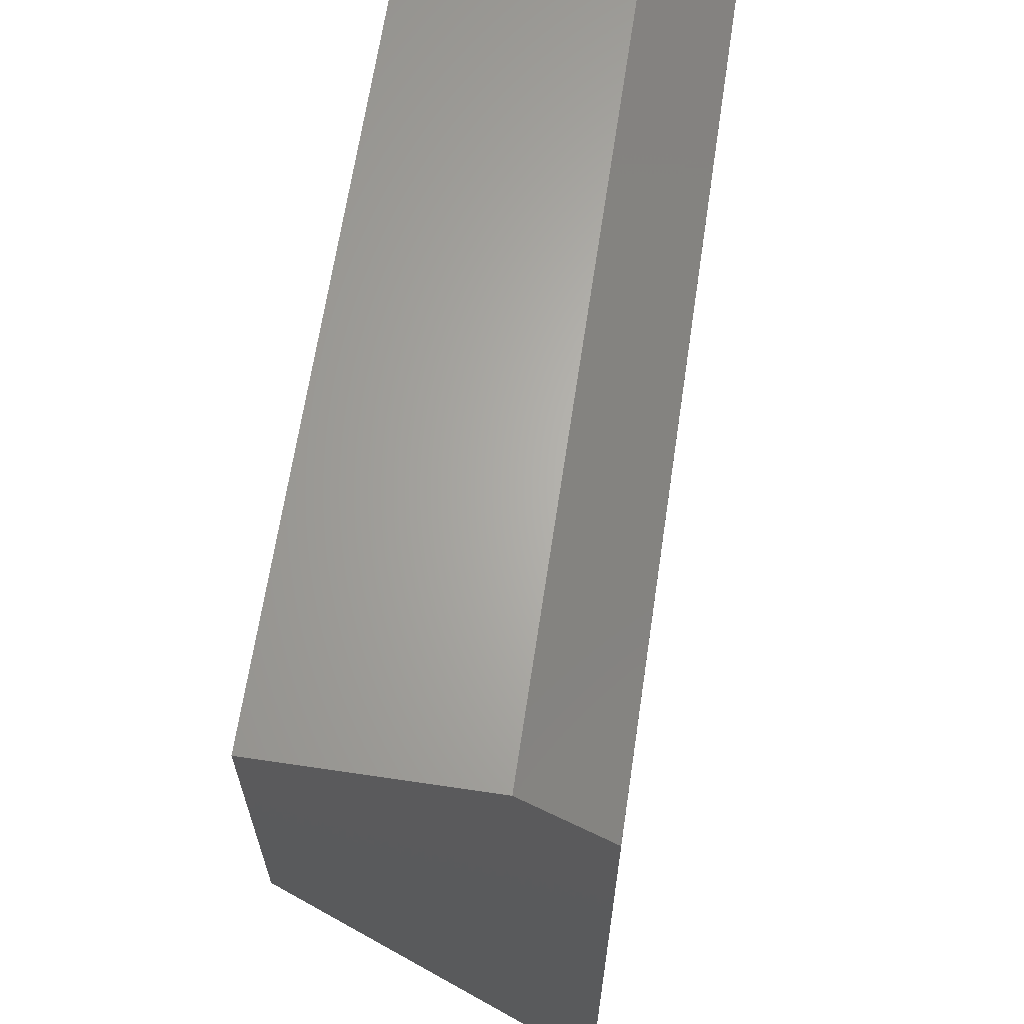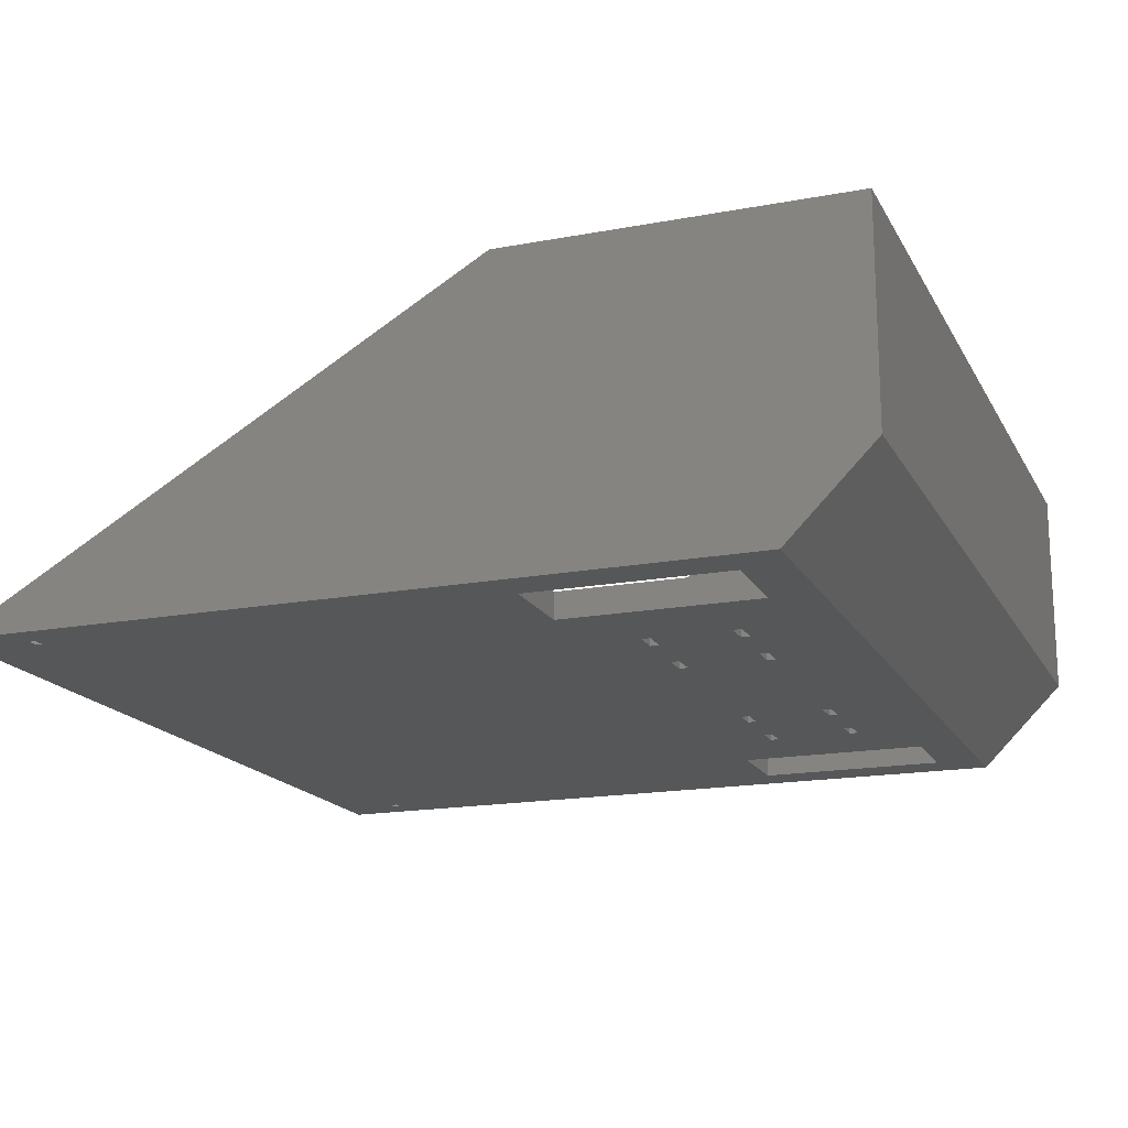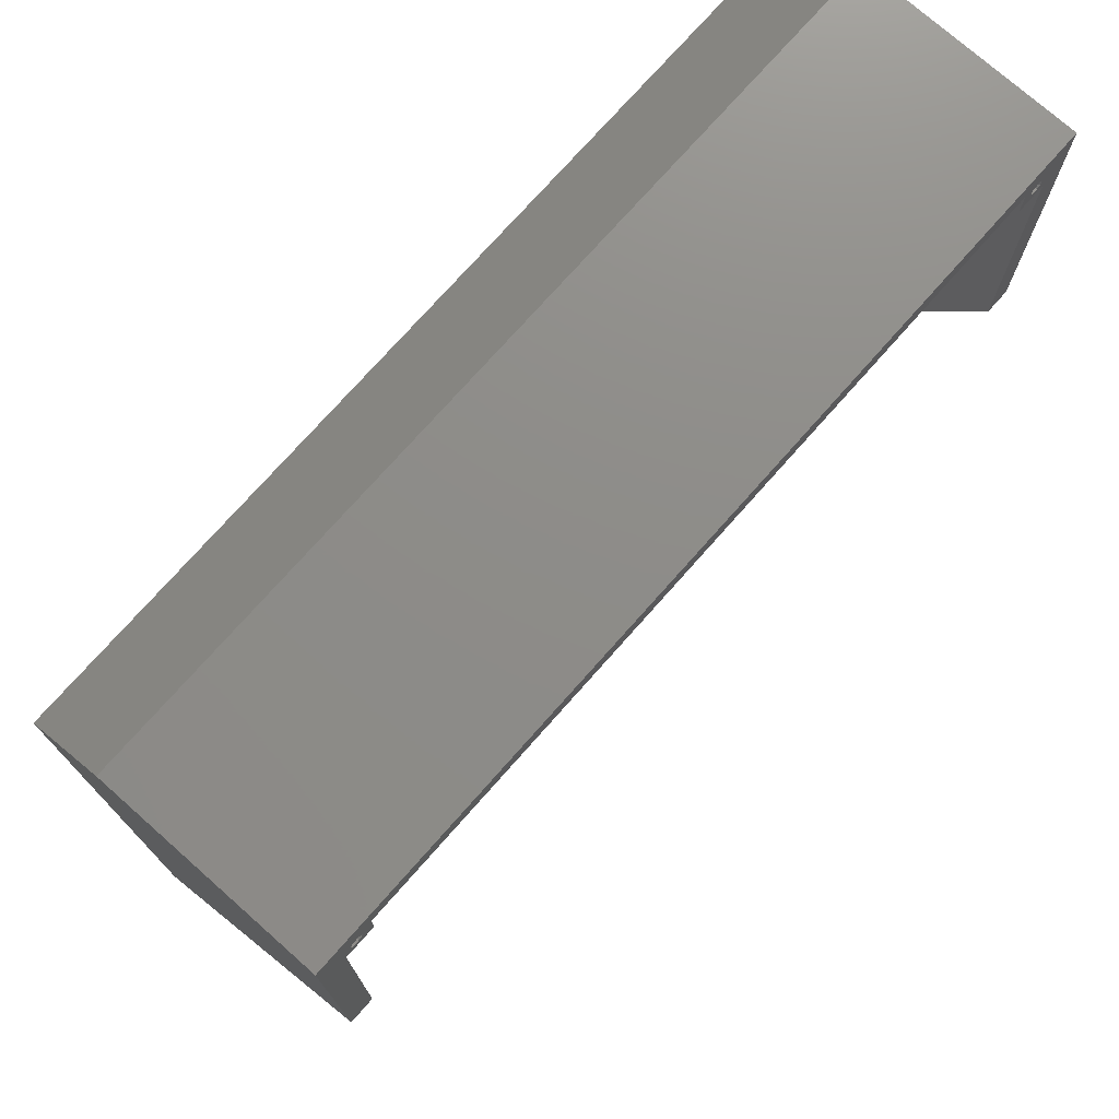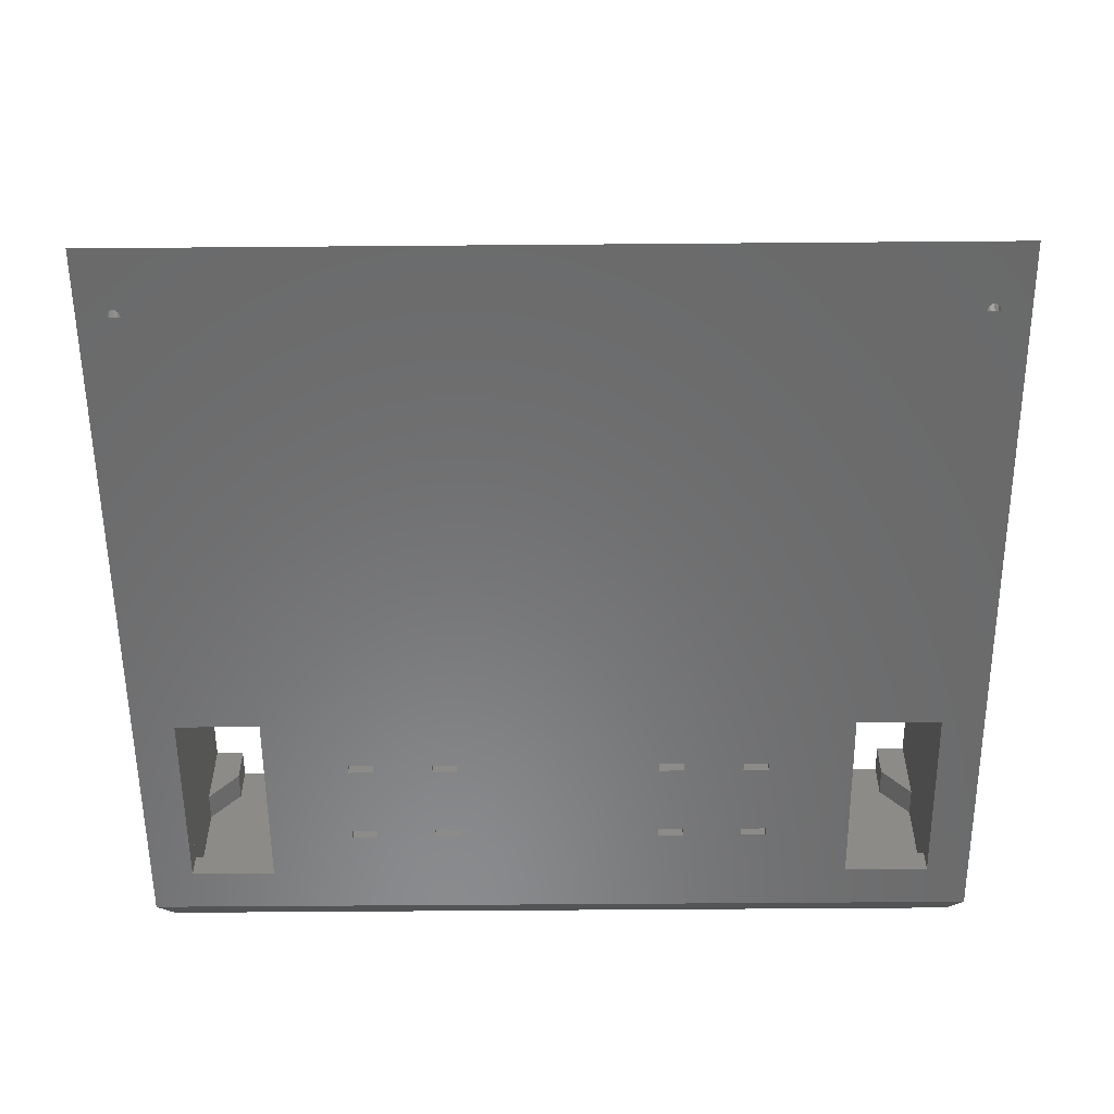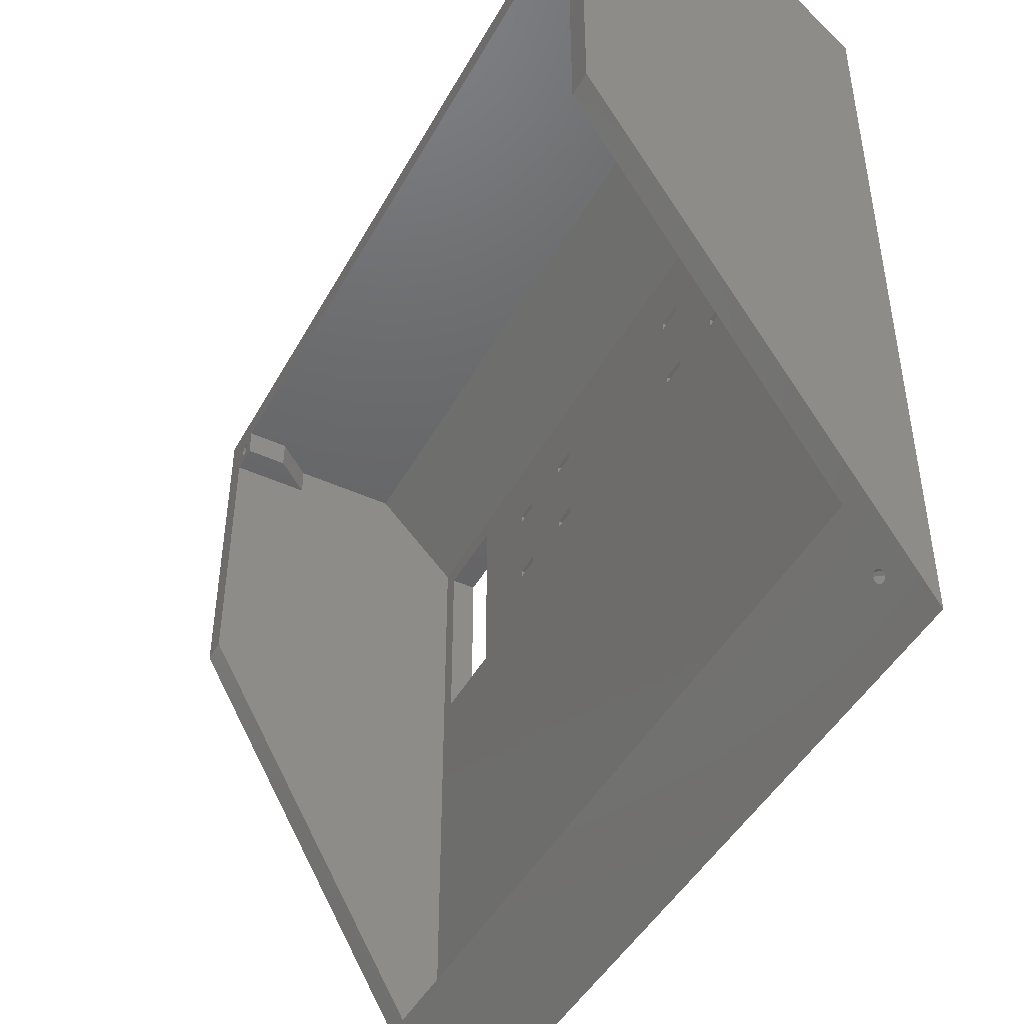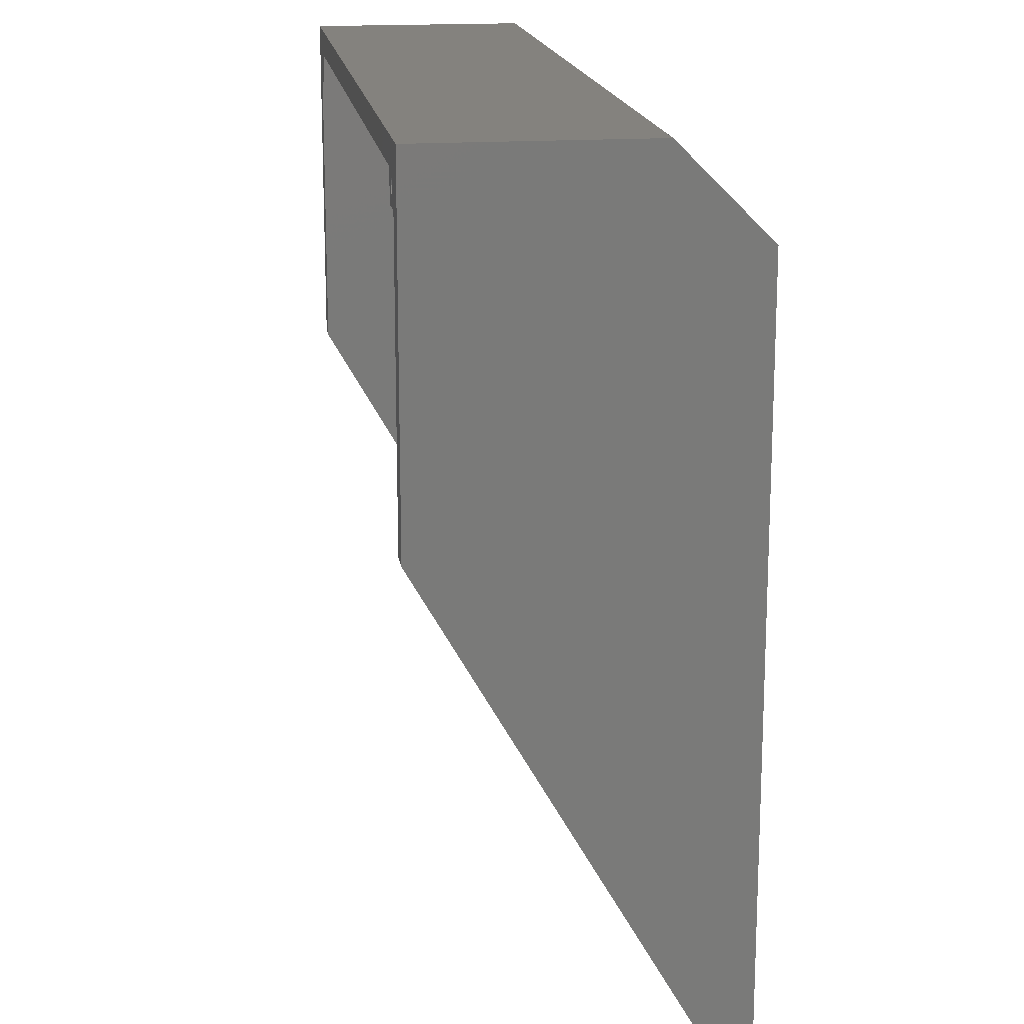
<metadata>
{"format":"stl","ext":"stl","renderer":"f3d","projection":"perspective","resolution":1024,"background":"white","views":[{"elev":65.1,"azim":98.5,"up":"+Y"},{"elev":-17.3,"azim":110.5,"up":"+Z"},{"elev":74.7,"azim":-48.5,"up":"+Y"},{"elev":-56.5,"azim":0.5,"up":"+Z"},{"elev":-46.0,"azim":62.4,"up":"+Y"},{"elev":17.1,"azim":81.9,"up":"+Y"}]}
</metadata>
<code>
# stl→obj: 212 verts, 468 faces
v -25 68 3
v -25 69 0
v -25 69 3
v -25 68 0
v -22 68 0
v -22 69 3
v -22 69 0
v -22 68 3
v -25 78 3
v -25 79 0
v -25 79 3
v -25 78 0
v -22 78 0
v -22 79 3
v -22 79 0
v -22 78 3
v -15 78 3
v -15 79 0
v -15 79 3
v -15 78 0
v -12 78 0
v -12 79 3
v -12 79 0
v -12 78 3
v -15 68 3
v -15 69 0
v -15 69 3
v -15 68 0
v -12 68 0
v -12 69 3
v -12 69 0
v -12 68 3
v 12 68 3
v 12 69 0
v 12 69 3
v 12 68 0
v 15 68 0
v 15 69 3
v 15 69 0
v 15 68 3
v 12 78 3
v 12 79 0
v 12 79 3
v 12 78 0
v 15 78 0
v 15 79 3
v 15 79 0
v 15 78 3
v 22 78 3
v 22 79 0
v 22 79 3
v 22 78 0
v 25 78 0
v 25 79 3
v 25 79 0
v 25 78 3
v 22 68 3
v 22 69 0
v 22 69 3
v 22 68 0
v 25 68 0
v 25 69 3
v 25 69 0
v 25 68 3
v -43.5 93.5 30
v -47 97 25.62
v -43.5 97 30
v -47 93.5 25.62
v -43.5 93.5 35
v -43.5 97 35
v -43.5 97.5 35
v -47 93.5 26.25
v -47 93.5 35
v -47.5 93.5 35
v -44.75 95.5 35
v -44.89 95.94 35
v -45.27 96.21 35
v -45.73 96.21 35
v -46.11 95.94 35
v -47.5 97.5 35
v -46.25 95.5 35
v -44.89 95.06 35
v -45.27 94.79 35
v -45.73 94.79 35
v -46.11 95.06 35
v -44.75 95.5 29
v -44.89 95.94 29
v -46.11 95.94 29
v -45.73 96.21 29
v -45.27 96.21 29
v -46.25 95.5 29
v -44.89 95.06 29
v -45.27 94.79 29
v -45.73 94.79 29
v -46.11 95.06 29
v 47 93.5 25.62
v 43.5 97 30
v 47 97 25.62
v 43.5 93.5 30
v 43.5 97 35
v 43.5 93.5 35
v 43.5 97.5 35
v 47 93.5 35
v 47.5 93.5 35
v 47.5 97.5 35
v 46.25 95.5 35
v 46.11 95.94 35
v 45.73 96.21 35
v 45.27 96.21 35
v 44.89 95.94 35
v 44.75 95.5 35
v 46.11 95.06 35
v 45.73 94.79 35
v 45.27 94.79 35
v 44.89 95.06 35
v 44.75 95.5 29
v 44.89 95.06 29
v 46.11 95.06 29
v 45.73 94.79 29
v 45.27 94.79 29
v 46.25 95.5 29
v 46.11 95.94 29
v 45.73 96.21 29
v 45.27 96.21 29
v 44.89 95.94 29
v 47 12.68 7.321
v 46.69 6.153 3.552
v 46.75 6 3.464
v 46.61 6.382 3.685
v 46.23 6.618 3.821
v 45.77 6.618 3.821
v 45.39 6.382 3.685
v 29.08 12.68 7.321
v 45.31 6.153 3.552
v 45.25 6 3.464
v 50 60.62 35
v 47 60.62 35
v 50 0 0
v 46.69 5.847 3.376
v 46.61 5.618 3.244
v 46.23 5.382 3.107
v 45.77 5.382 3.107
v 45.39 5.618 3.244
v 45.31 5.847 3.376
v -47 60.62 35
v -50 60.62 35
v -47 58.8 33.95
v 50 100 35
v -50 100 10
v -50 100 35
v 50 100 10
v -50 0 0
v -47 22.52 13
v -47 12.68 7.321
v -45.25 6 3.464
v -45.31 6.153 3.552
v -45.39 6.382 3.685
v -45.77 6.618 3.821
v -46.69 6.153 3.552
v -46.61 6.382 3.685
v -46.75 6 3.464
v -46.23 6.618 3.821
v -45.31 5.847 3.376
v -45.39 5.618 3.244
v -45.77 5.382 3.107
v -46.23 5.382 3.107
v -46.69 5.847 3.376
v -46.61 5.618 3.244
v 45 62 0
v 46.75 8 0
v 46.61 7.491 0
v 46.23 7.176 0
v 45.77 7.176 0
v 45.39 7.491 0
v 45.25 8 0
v 35 62 0
v -45.25 8 0
v -45.39 7.491 0
v -35 62 0
v -35 84.64 0
v -46.75 8 0
v -45 62 0
v -45.77 7.176 0
v -46.61 7.491 0
v -46.23 7.176 0
v 50 90 0
v 45 84.64 0
v 35 84.64 0
v -50 90 0
v -45 84.64 0
v -47 97 13
v 47 97 13
v 45 62 3
v 47 87 3
v 45 84.64 3
v 35 84.64 3
v -35 84.64 3
v -35 62 3
v -47 87 3
v -45 84.64 3
v -45 62 3
v 47 17 3
v 35 62 3
v -47 17 3
v 46.61 8.382 0.2204
v 46.23 8.618 0.3566
v 45.77 8.618 0.3566
v 45.39 8.382 0.2204
v -45.39 8.382 0.2204
v -45.77 8.618 0.3566
v -46.23 8.618 0.3566
v -46.61 8.382 0.2204
f 1 2 3
f 2 1 4
f 5 6 7
f 6 5 8
f 2 6 3
f 6 2 7
f 5 1 8
f 1 5 4
f 9 10 11
f 10 9 12
f 13 14 15
f 14 13 16
f 10 14 11
f 14 10 15
f 13 9 16
f 9 13 12
f 17 18 19
f 18 17 20
f 21 22 23
f 22 21 24
f 18 22 19
f 22 18 23
f 21 17 24
f 17 21 20
f 25 26 27
f 26 25 28
f 29 30 31
f 30 29 32
f 29 25 32
f 25 29 28
f 26 30 27
f 30 26 31
f 33 34 35
f 34 33 36
f 37 38 39
f 38 37 40
f 34 38 35
f 38 34 39
f 37 33 40
f 33 37 36
f 41 42 43
f 42 41 44
f 45 46 47
f 46 45 48
f 42 46 43
f 46 42 47
f 45 41 48
f 41 45 44
f 49 50 51
f 50 49 52
f 53 54 55
f 54 53 56
f 50 54 51
f 54 50 55
f 53 49 56
f 49 53 52
f 57 58 59
f 58 57 60
f 61 62 63
f 62 61 64
f 61 57 64
f 57 61 60
f 58 62 59
f 62 58 63
f 65 66 67
f 66 65 68
f 69 67 70
f 67 69 65
f 69 70 71
f 72 65 69
f 65 72 68
f 73 72 69
f 69 74 73
f 71 75 69
f 71 76 75
f 71 77 76
f 71 78 77
f 79 80 81
f 78 80 79
f 80 78 71
f 82 69 75
f 83 69 82
f 84 69 83
f 74 81 80
f 84 74 69
f 85 74 84
f 81 74 85
f 86 76 87
f 76 86 75
f 88 78 79
f 78 88 89
f 90 76 77
f 76 90 87
f 81 88 79
f 88 81 91
f 87 92 86
f 90 92 87
f 90 93 92
f 89 93 90
f 89 94 93
f 88 94 89
f 88 95 94
f 95 88 91
f 92 75 86
f 75 92 82
f 89 77 78
f 77 89 90
f 85 91 81
f 91 85 95
f 93 84 83
f 84 93 94
f 94 85 84
f 85 94 95
f 92 83 82
f 83 92 93
f 96 97 98
f 97 96 99
f 99 100 97
f 100 99 101
f 100 101 102
f 99 103 101
f 103 99 96
f 101 103 104
f 105 106 104
f 105 107 106
f 105 108 107
f 105 109 108
f 110 102 111
f 109 102 110
f 102 109 105
f 112 104 106
f 113 104 112
f 114 104 113
f 101 111 102
f 114 101 104
f 115 101 114
f 111 101 115
f 115 116 111
f 116 115 117
f 118 113 112
f 113 118 119
f 120 115 114
f 115 120 117
f 118 106 121
f 106 118 112
f 122 118 121
f 123 118 122
f 123 119 118
f 124 119 123
f 124 120 119
f 125 120 124
f 125 117 120
f 117 125 116
f 111 125 110
f 125 111 116
f 119 114 113
f 114 119 120
f 121 107 122
f 107 121 106
f 124 108 109
f 108 124 123
f 123 107 108
f 107 123 122
f 125 109 110
f 109 125 124
f 126 127 128
f 126 129 127
f 126 130 129
f 126 131 130
f 126 132 131
f 133 132 126
f 132 133 134
f 134 133 135
f 126 136 137
f 136 126 138
f 128 138 126
f 139 138 128
f 140 138 139
f 141 138 140
f 142 138 141
f 143 138 142
f 133 144 135
f 143 133 138
f 144 133 143
f 145 146 147
f 148 149 150
f 149 148 151
f 149 152 146
f 146 153 147
f 152 153 146
f 154 155 133
f 155 154 156
f 156 154 157
f 157 154 158
f 154 159 160
f 159 154 161
f 162 154 160
f 158 154 162
f 163 133 155
f 164 133 163
f 152 133 164
f 152 164 165
f 152 165 166
f 152 167 161
f 153 152 154
f 133 152 138
f 168 152 166
f 167 152 168
f 154 152 161
f 150 149 146
f 104 148 105
f 148 102 105
f 102 71 100
f 148 71 102
f 150 71 148
f 80 150 74
f 71 150 80
f 148 104 136
f 137 104 103
f 104 137 136
f 100 71 70
f 74 145 73
f 146 74 150
f 74 146 145
f 2 13 7
f 13 2 12
f 26 21 31
f 21 26 20
f 34 45 39
f 45 34 44
f 58 53 63
f 53 58 52
f 169 138 170
f 138 171 170
f 138 172 171
f 138 173 172
f 138 174 173
f 175 176 169
f 63 176 61
f 37 176 175
f 177 175 174
f 176 60 61
f 39 58 60
f 58 39 52
f 39 60 37
f 176 37 60
f 175 36 37
f 31 34 36
f 34 31 44
f 31 36 29
f 175 29 36
f 178 174 138
f 175 177 29
f 7 26 28
f 26 7 20
f 7 28 5
f 29 177 28
f 179 28 177
f 179 2 4
f 180 2 179
f 2 180 12
f 28 179 5
f 5 179 4
f 181 182 177
f 179 177 182
f 174 178 177
f 152 178 138
f 178 152 183
f 184 152 181
f 185 152 184
f 183 152 185
f 169 170 175
f 138 169 186
f 187 186 169
f 188 186 187
f 176 63 188
f 53 188 63
f 55 188 53
f 50 188 55
f 45 52 39
f 52 45 50
f 47 50 45
f 50 47 188
f 42 188 47
f 180 188 42
f 21 44 31
f 44 21 42
f 23 42 21
f 180 42 23
f 180 23 18
f 13 20 7
f 20 13 18
f 15 18 13
f 180 18 15
f 180 15 10
f 12 180 10
f 188 180 186
f 189 180 190
f 152 182 181
f 182 152 189
f 180 189 186
f 182 189 190
f 136 151 148
f 151 136 186
f 186 136 138
f 189 152 149
f 151 189 149
f 186 189 151
f 67 100 70
f 67 97 100
f 191 67 66
f 67 191 97
f 192 97 191
f 97 192 98
f 9 6 16
f 6 9 3
f 17 30 24
f 30 17 27
f 41 38 48
f 38 41 35
f 49 62 56
f 62 49 59
f 193 194 195
f 194 196 195
f 56 196 54
f 196 51 54
f 48 49 51
f 49 48 59
f 48 51 46
f 196 46 51
f 196 43 46
f 24 41 43
f 41 24 35
f 24 43 22
f 196 22 43
f 197 196 194
f 196 197 22
f 16 17 19
f 17 16 27
f 16 19 14
f 22 197 19
f 19 197 14
f 197 9 11
f 9 197 3
f 198 3 197
f 14 197 11
f 199 197 194
f 200 199 201
f 197 199 200
f 194 193 202
f 203 202 193
f 62 196 56
f 196 62 203
f 64 203 62
f 57 203 64
f 40 203 57
f 38 59 48
f 59 38 57
f 40 57 38
f 203 40 202
f 33 202 40
f 30 35 24
f 35 30 33
f 32 33 30
f 33 32 202
f 204 32 25
f 6 27 16
f 27 6 25
f 8 25 6
f 198 25 8
f 198 8 1
f 3 198 1
f 25 198 204
f 204 198 201
f 32 204 202
f 204 201 199
f 192 96 98
f 194 96 192
f 137 96 194
f 96 137 103
f 202 137 194
f 137 202 126
f 153 199 191
f 153 204 199
f 204 153 154
f 202 133 126
f 204 133 202
f 133 204 154
f 199 192 191
f 192 199 194
f 145 72 73
f 72 145 68
f 68 191 66
f 145 191 68
f 147 191 145
f 191 147 153
f 201 190 200
f 190 201 182
f 179 197 180
f 197 179 198
f 179 201 198
f 201 179 182
f 190 197 200
f 197 190 180
f 203 188 196
f 188 203 176
f 169 195 187
f 195 169 193
f 188 195 196
f 195 188 187
f 169 203 193
f 203 169 176
f 127 205 170
f 205 127 129
f 170 205 206
f 144 175 135
f 170 128 127
f 207 170 206
f 170 207 175
f 206 129 130
f 129 206 205
f 207 130 131
f 130 207 206
f 171 139 170
f 139 171 140
f 175 134 135
f 207 208 175
f 174 142 173
f 142 174 143
f 171 141 140
f 141 171 172
f 172 142 141
f 142 172 173
f 128 170 139
f 144 174 175
f 174 144 143
f 134 208 132
f 208 134 175
f 132 207 131
f 207 132 208
f 156 209 177
f 209 156 157
f 177 209 210
f 211 177 210
f 177 211 181
f 177 155 156
f 181 159 161
f 211 212 181
f 210 157 158
f 157 210 209
f 178 163 177
f 163 178 164
f 211 158 162
f 158 211 210
f 183 166 165
f 166 183 185
f 167 181 161
f 167 184 181
f 184 167 168
f 184 166 185
f 166 184 168
f 178 165 164
f 165 178 183
f 155 177 163
f 159 212 160
f 212 159 181
f 160 211 162
f 211 160 212

</code>
